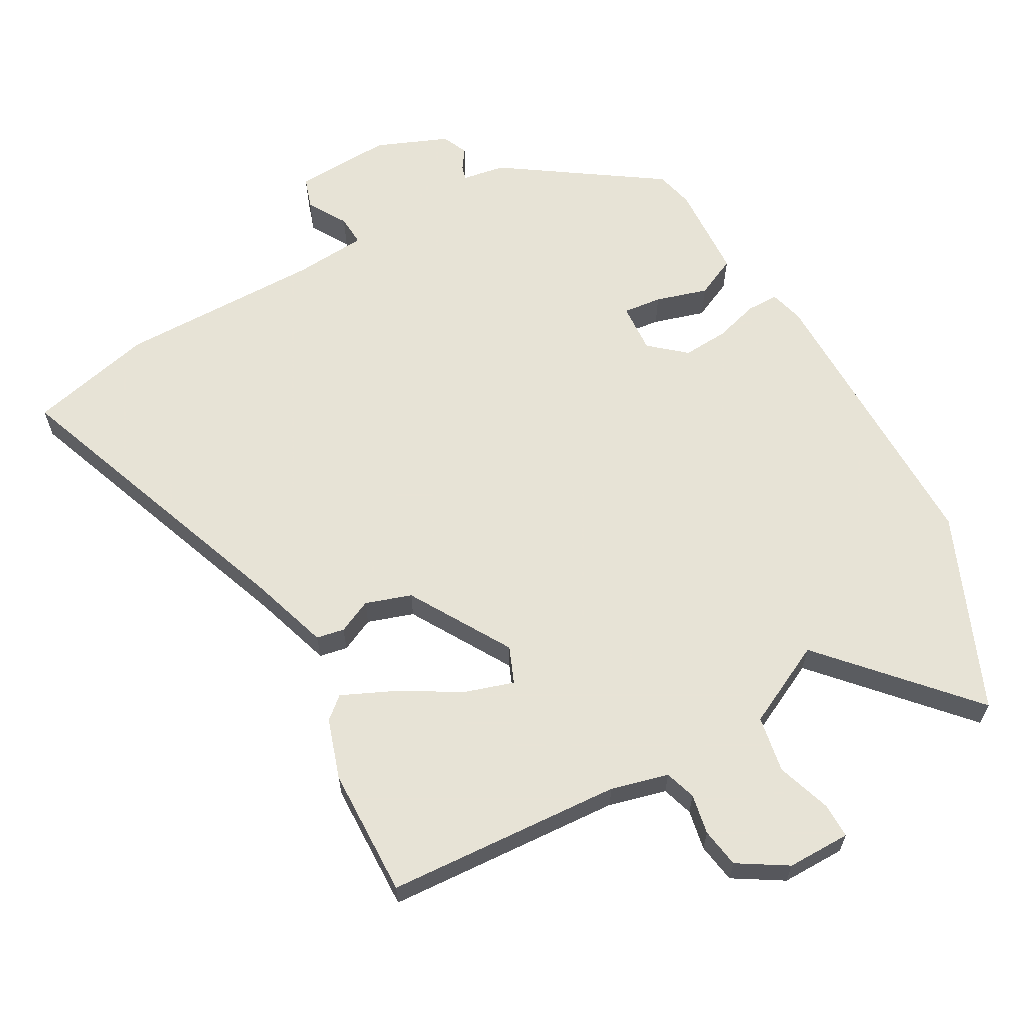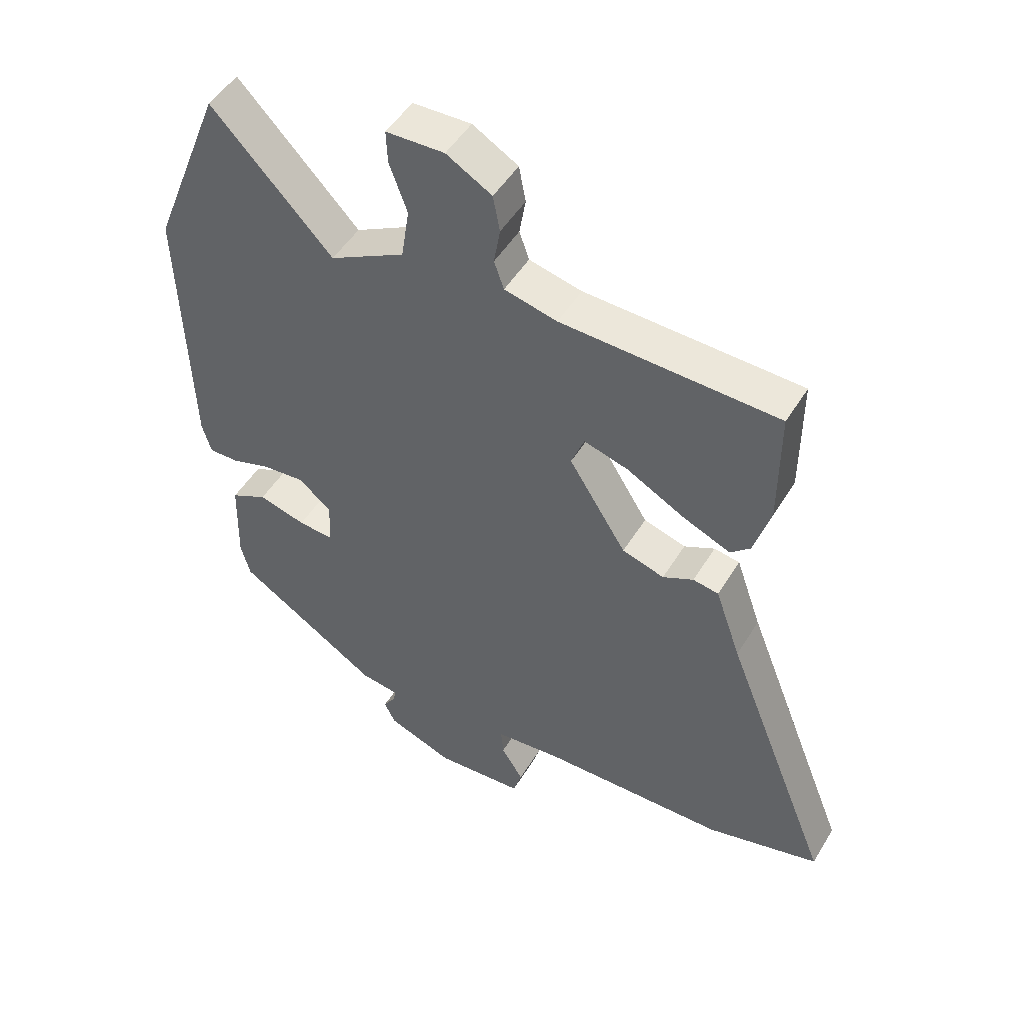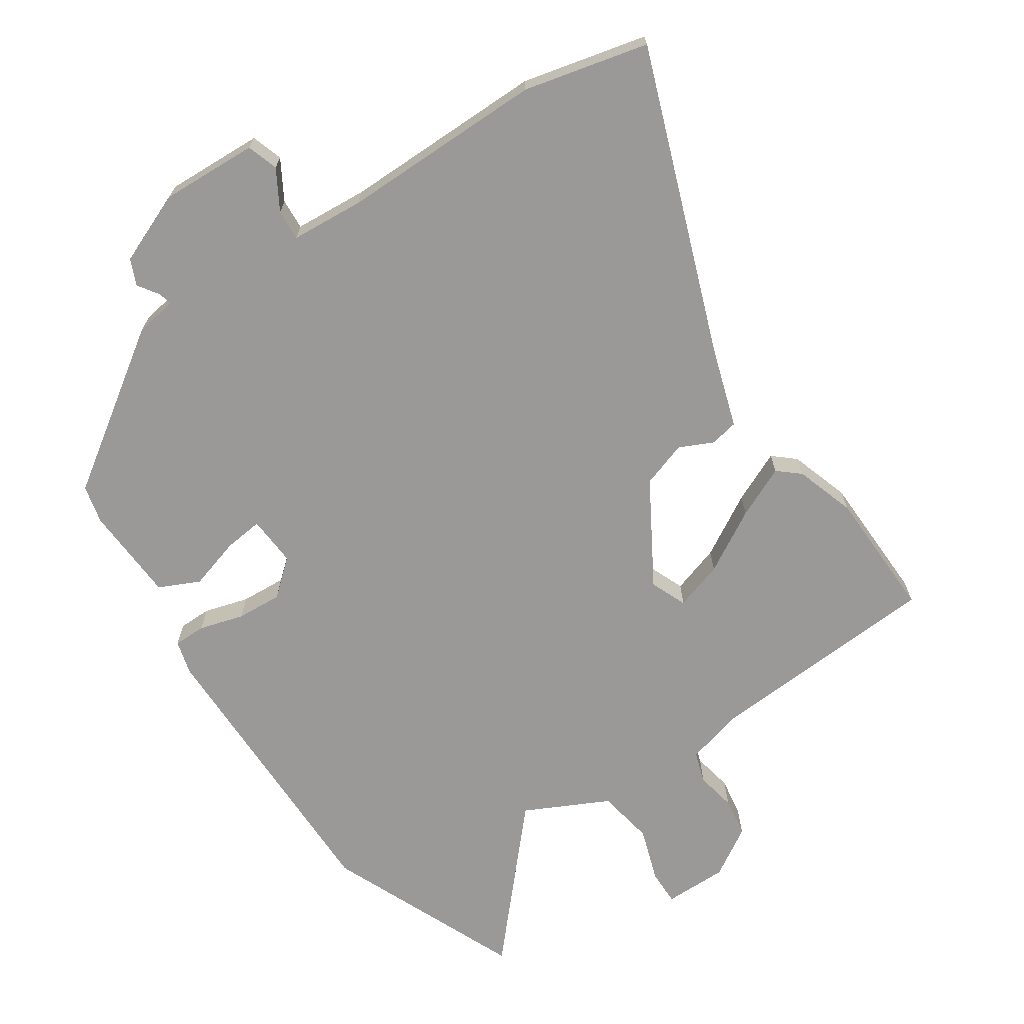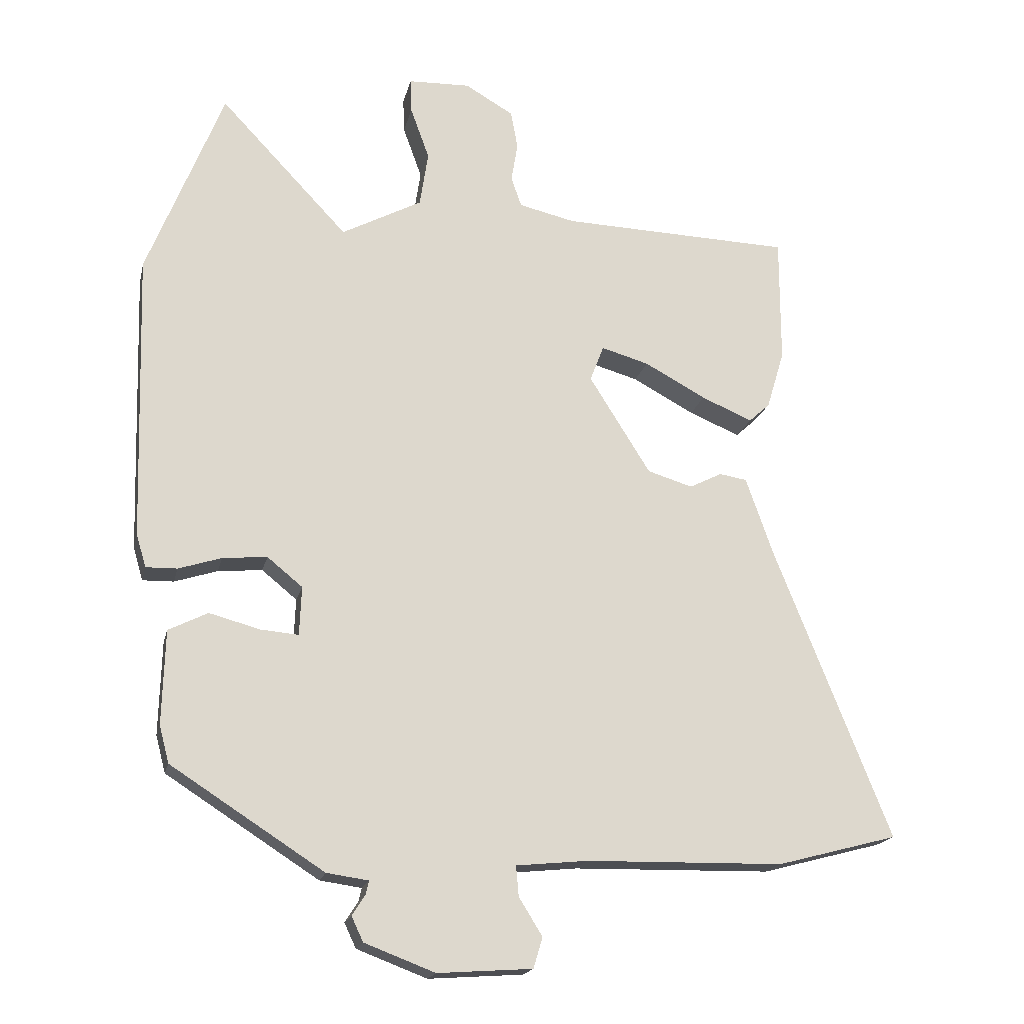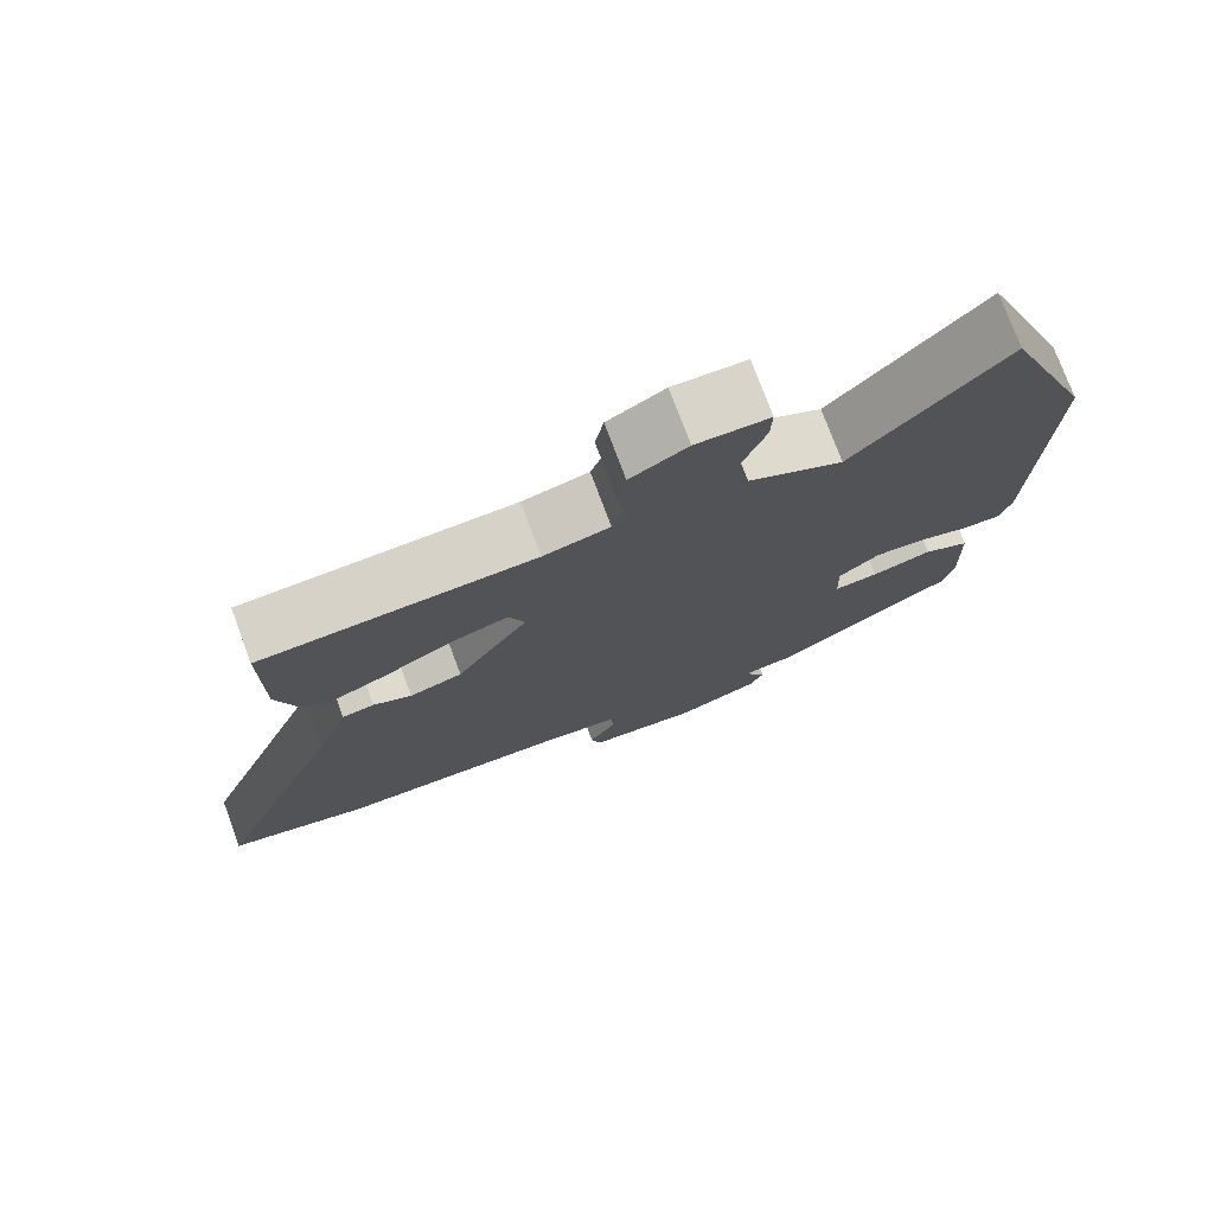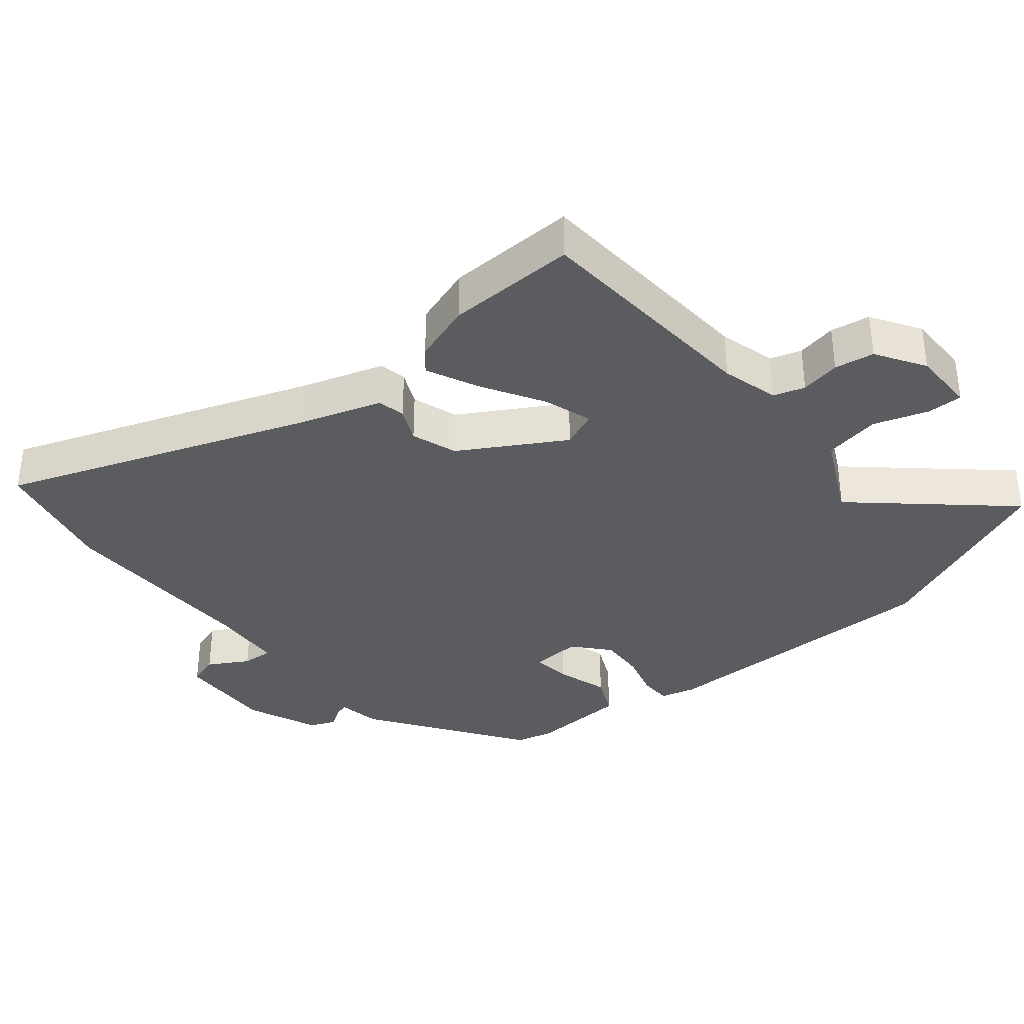
<metadata>
{"format":"obj","ext":"obj","renderer":"f3d","projection":"perspective","resolution":1024,"background":"white","views":[{"elev":62.6,"azim":-27.7,"up":"+Y"},{"elev":49.4,"azim":-149.7,"up":"+Z"},{"elev":-68.9,"azim":-144.7,"up":"+Y"},{"elev":-18.3,"azim":167.6,"up":"+Z"},{"elev":75.9,"azim":-20.4,"up":"+Z"},{"elev":-35.3,"azim":-48.8,"up":"+Y"}]}
</metadata>
<code>
v 0.426 0.07 0.685
v 0.543 0.07 0.391
v 0.53 0.07 -0.049
v 0.515 0.07 -0.1
v 0.467 0.07 -0.099
v 0.401 0.07 -0.078
v 0.333 0.07 -0.072
v 0.279 0.07 -0.116
v 0.282 0.07 -0.191
v 0.34 0.07 -0.186
v 0.418 0.07 -0.165
v 0.478 0.07 -0.195
v 0.482 0.07 -0.339
v 0.467 0.07 -0.396
v 0.232 0.07 -0.547
v 0.168 0.07 -0.556
v 0.173 0.07 -0.577
v 0.193 0.07 -0.608
v 0.175 0.07 -0.646
v 0.067 0.07 -0.687
v -0.078 0.07 -0.677
v -0.092 0.07 -0.63
v -0.056 0.07 -0.572
v -0.052 0.07 -0.526
v -0.161 0.07 -0.515
v -0.465 0.07 -0.509
v -0.65 0.07 -0.46
v -0.472 0.07 -0.012
v -0.43 0.07 0.108
v -0.388 0.07 0.115
v -0.338 0.07 0.09
v -0.269 0.07 0.111
v -0.175 0.07 0.261
v -0.196 0.07 0.316
v -0.269 0.07 0.295
v -0.363 0.07 0.244
v -0.441 0.07 0.211
v -0.473 0.07 0.24
v -0.5 0.07 0.33
v -0.5 0.07 0.524
v -0.147 0.07 0.536
v -0.061 0.07 0.556
v -0.045 0.07 0.602
v -0.055 0.07 0.662
v -0.044 0.07 0.721
v 0.03 0.07 0.764
v 0.125 0.07 0.761
v 0.123 0.07 0.708
v 0.094 0.07 0.628
v 0.107 0.07 0.543
v 0.23 0.07 0.478
v 0.426 0 0.685
v 0.543 0 0.391
v 0.53 0 -0.049
v 0.515 0 -0.1
v 0.467 0 -0.099
v 0.401 0 -0.078
v 0.333 0 -0.072
v 0.279 0 -0.116
v 0.282 0 -0.191
v 0.34 0 -0.186
v 0.418 0 -0.165
v 0.478 0 -0.195
v 0.482 0 -0.339
v 0.467 0 -0.396
v 0.232 0 -0.547
v 0.168 0 -0.556
v 0.173 0 -0.577
v 0.193 0 -0.608
v 0.175 0 -0.646
v 0.067 0 -0.687
v -0.078 0 -0.677
v -0.092 0 -0.63
v -0.056 0 -0.572
v -0.052 0 -0.526
v -0.161 0 -0.515
v -0.465 0 -0.509
v -0.65 0 -0.46
v -0.472 0 -0.012
v -0.43 0 0.108
v -0.388 0 0.115
v -0.338 0 0.09
v -0.269 0 0.111
v -0.175 0 0.261
v -0.196 0 0.316
v -0.269 0 0.295
v -0.363 0 0.244
v -0.441 0 0.211
v -0.473 0 0.24
v -0.5 0 0.33
v -0.5 0 0.524
v -0.147 0 0.536
v -0.061 0 0.556
v -0.045 0 0.602
v -0.055 0 0.662
v -0.044 0 0.721
v 0.03 0 0.764
v 0.125 0 0.761
v 0.123 0 0.708
v 0.094 0 0.628
v 0.107 0 0.543
v 0.23 0 0.478
f 47 48 49
f 46 47 49
f 45 46 49
f 44 45 49
f 43 44 49
f 42 43 49 50
f 41 42 50 51
f 39 40 41
f 38 39 41
f 37 38 41
f 36 37 41
f 35 36 41
f 34 35 41 51
f 28 29 30 31
f 28 31 32
f 27 28 32
f 26 27 32
f 25 26 32
f 24 25 32 33
f 21 22 23
f 20 21 23
f 19 20 23
f 18 19 23
f 17 18 23
f 16 17 23 24
f 15 16 24
f 14 15 24
f 13 14 24
f 12 13 24
f 11 12 24
f 10 11 24
f 9 10 24
f 8 9 24 33
f 4 5 6
f 3 4 6
f 2 3 6
f 1 2 6
f 51 1 6
f 51 6 7
f 33 34 51
f 8 33 51
f 7 8 51
f 100 99 98
f 100 98 97
f 100 97 96
f 100 96 95
f 100 95 94
f 101 100 94 93
f 102 101 93 92
f 92 91 90
f 92 90 89
f 92 89 88
f 92 88 87
f 92 87 86
f 102 92 86 85
f 82 81 80 79
f 83 82 79
f 83 79 78
f 83 78 77
f 83 77 76
f 84 83 76 75
f 74 73 72
f 74 72 71
f 74 71 70
f 74 70 69
f 74 69 68
f 75 74 68 67
f 75 67 66
f 75 66 65
f 75 65 64
f 75 64 63
f 75 63 62
f 75 62 61
f 75 61 60
f 84 75 60 59
f 57 56 55
f 57 55 54
f 57 54 53
f 57 53 52
f 57 52 102
f 58 57 102
f 102 85 84
f 102 84 59
f 102 59 58
f 1 52 53 2
f 2 53 54 3
f 3 54 55 4
f 4 55 56 5
f 5 56 57 6
f 6 57 58 7
f 7 58 59 8
f 8 59 60 9
f 9 60 61 10
f 10 61 62 11
f 11 62 63 12
f 12 63 64 13
f 13 64 65 14
f 14 65 66 15
f 15 66 67 16
f 16 67 68 17
f 17 68 69 18
f 18 69 70 19
f 19 70 71 20
f 20 71 72 21
f 21 72 73 22
f 22 73 74 23
f 23 74 75 24
f 24 75 76 25
f 25 76 77 26
f 26 77 78 27
f 27 78 79 28
f 28 79 80 29
f 29 80 81 30
f 30 81 82 31
f 31 82 83 32
f 32 83 84 33
f 33 84 85 34
f 34 85 86 35
f 35 86 87 36
f 36 87 88 37
f 37 88 89 38
f 38 89 90 39
f 39 90 91 40
f 40 91 92 41
f 41 92 93 42
f 42 93 94 43
f 43 94 95 44
f 44 95 96 45
f 45 96 97 46
f 46 97 98 47
f 47 98 99 48
f 48 99 100 49
f 49 100 101 50
f 50 101 102 51
f 51 102 52 1

</code>
